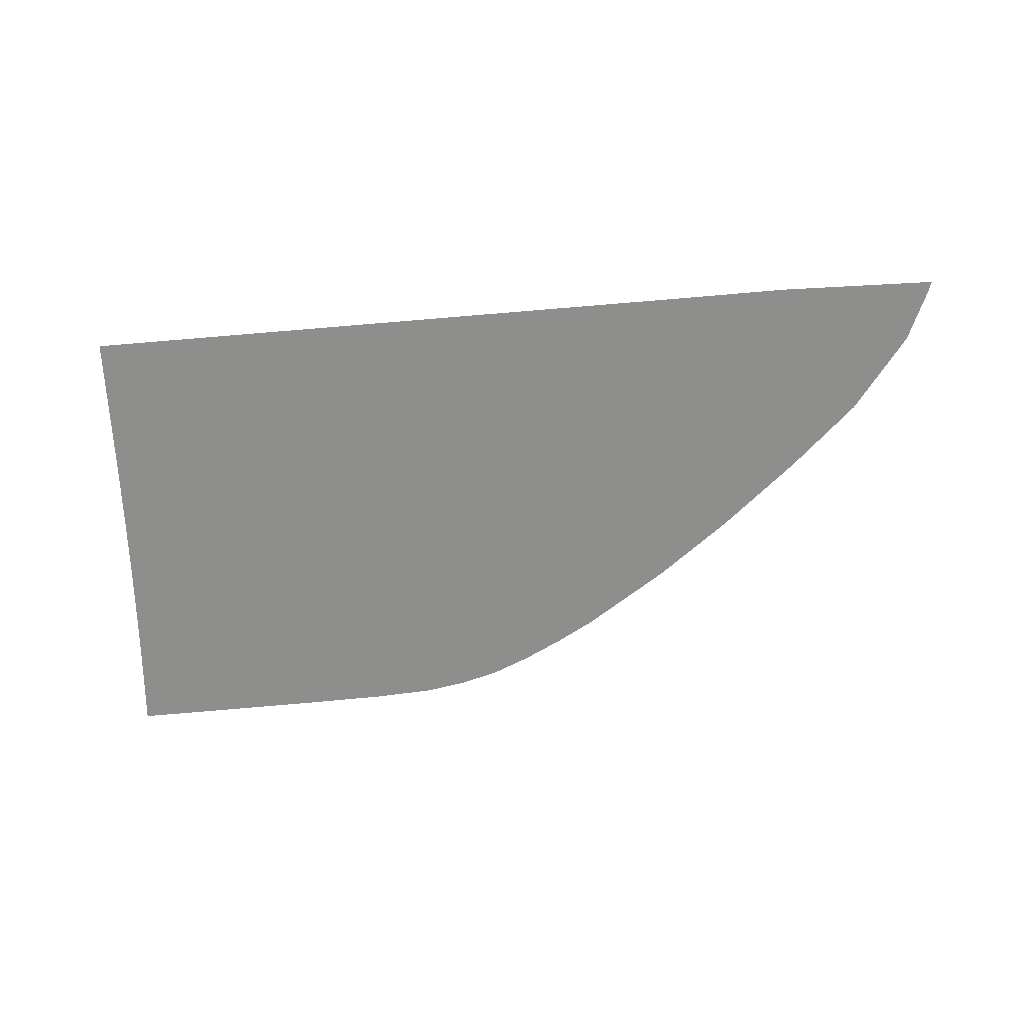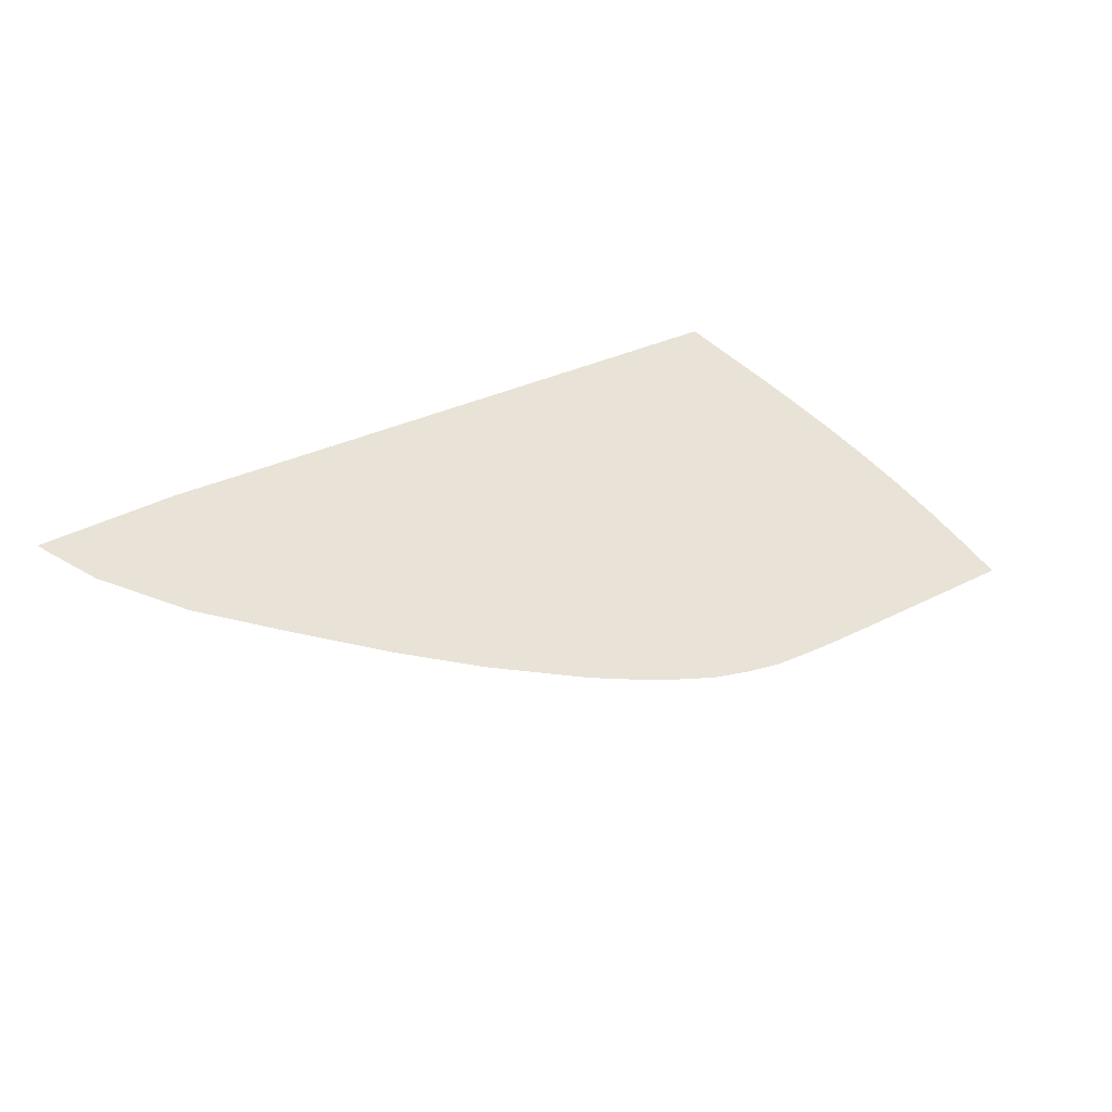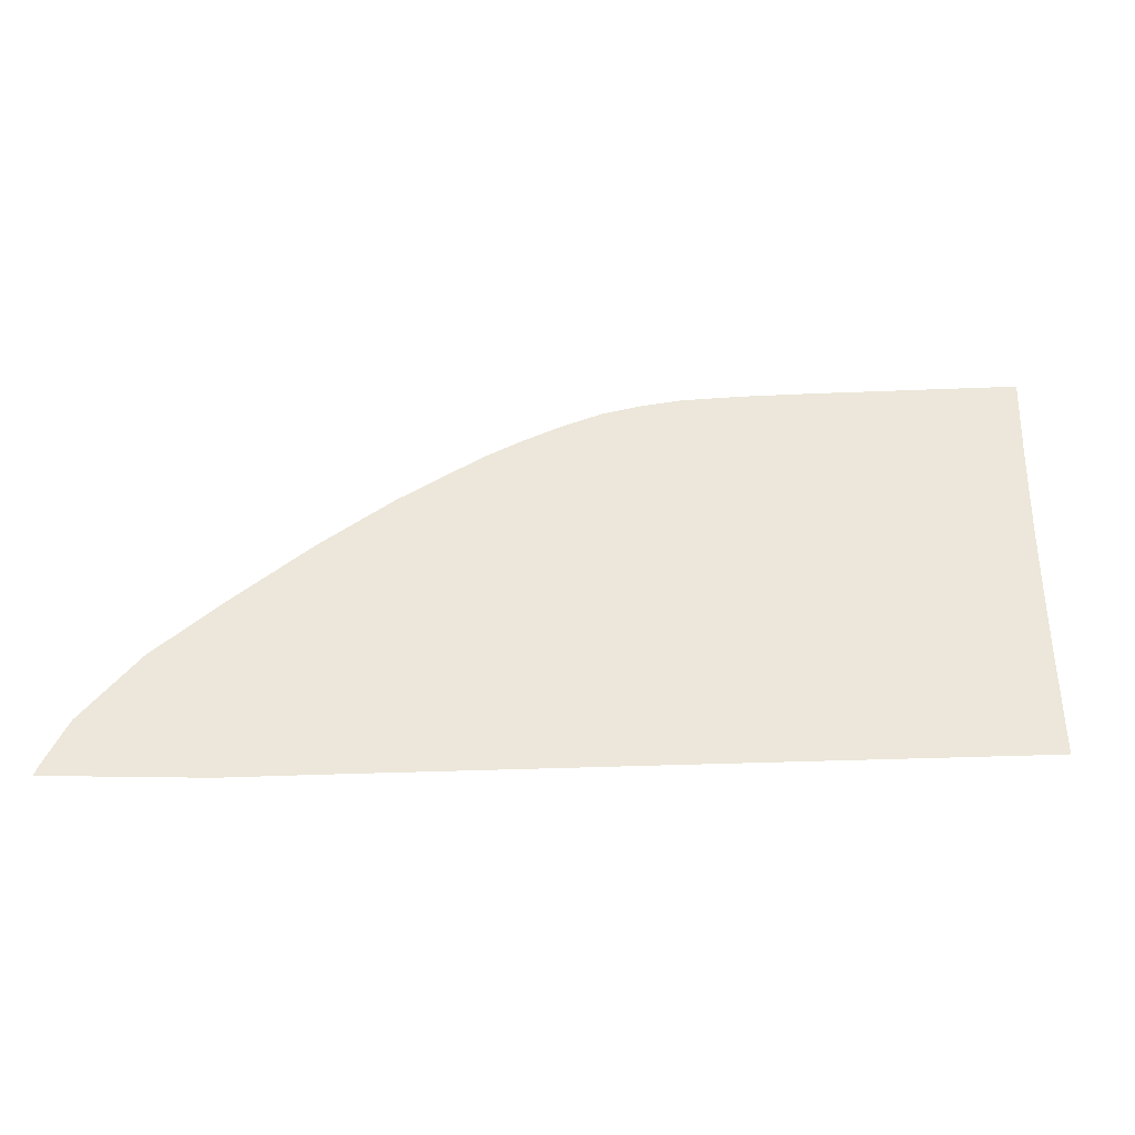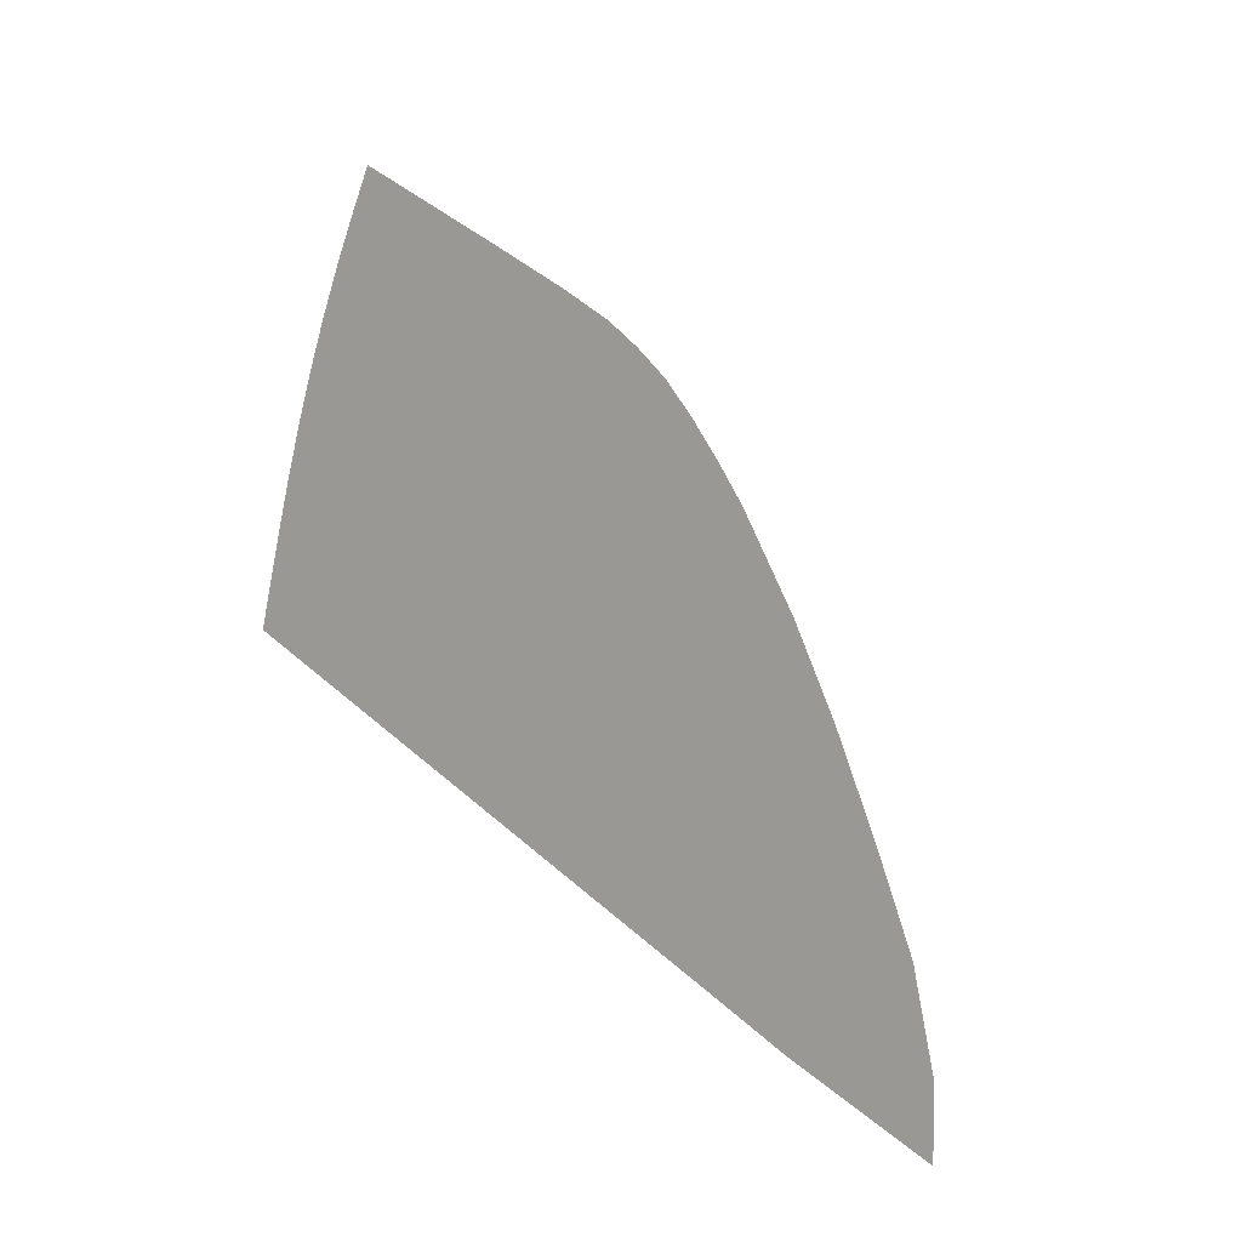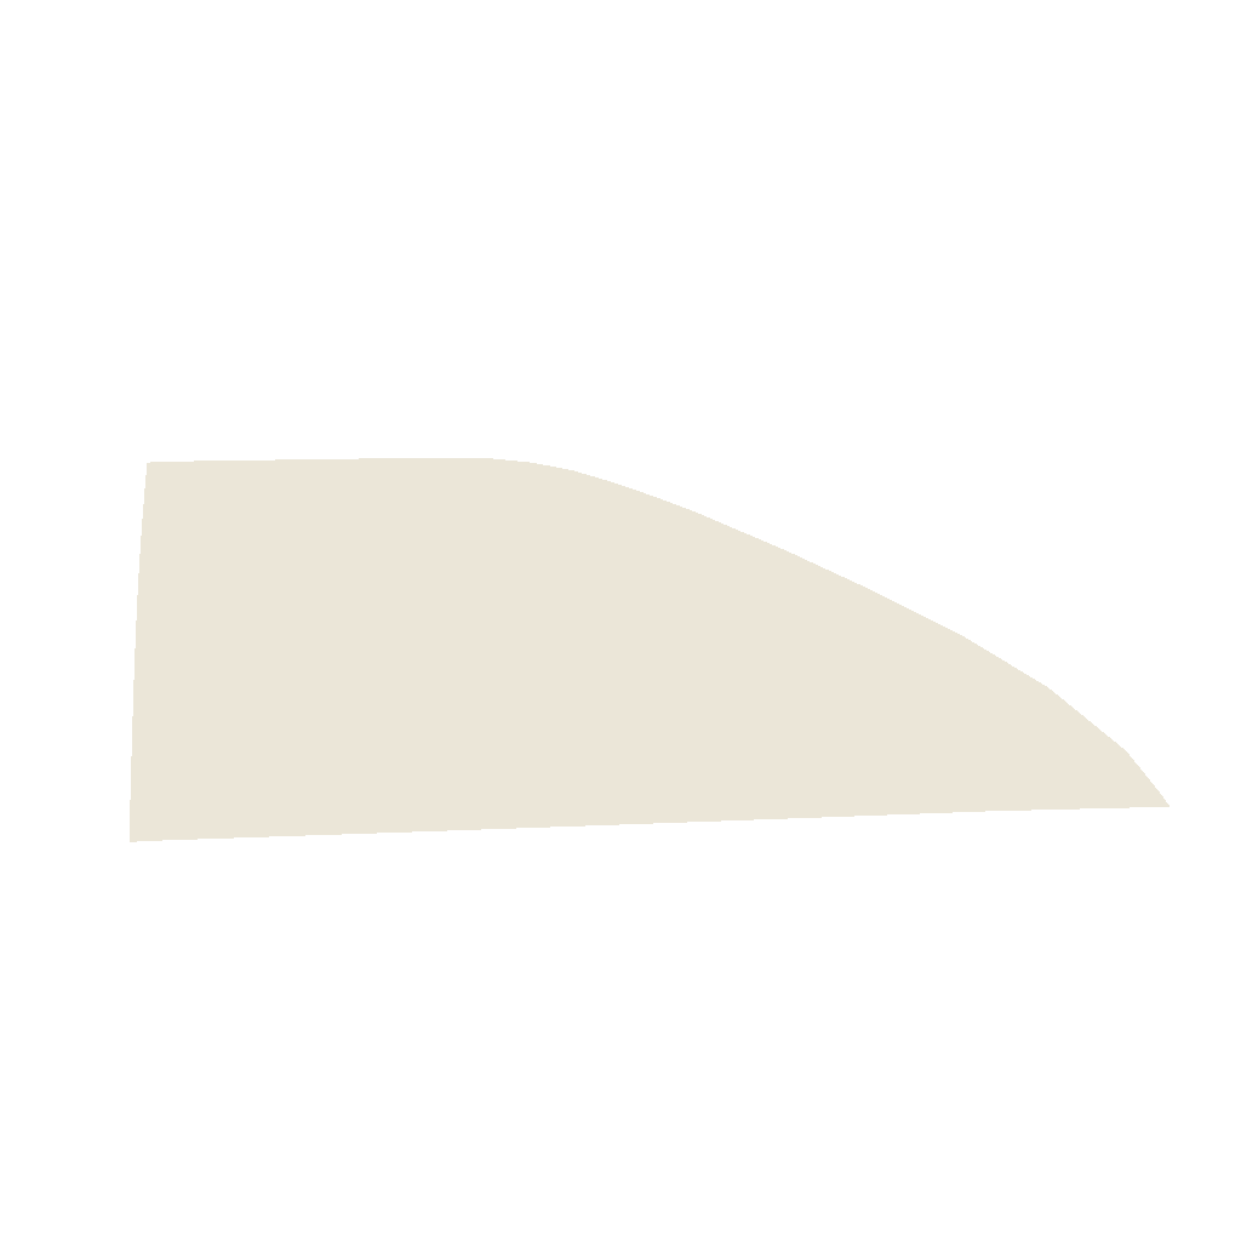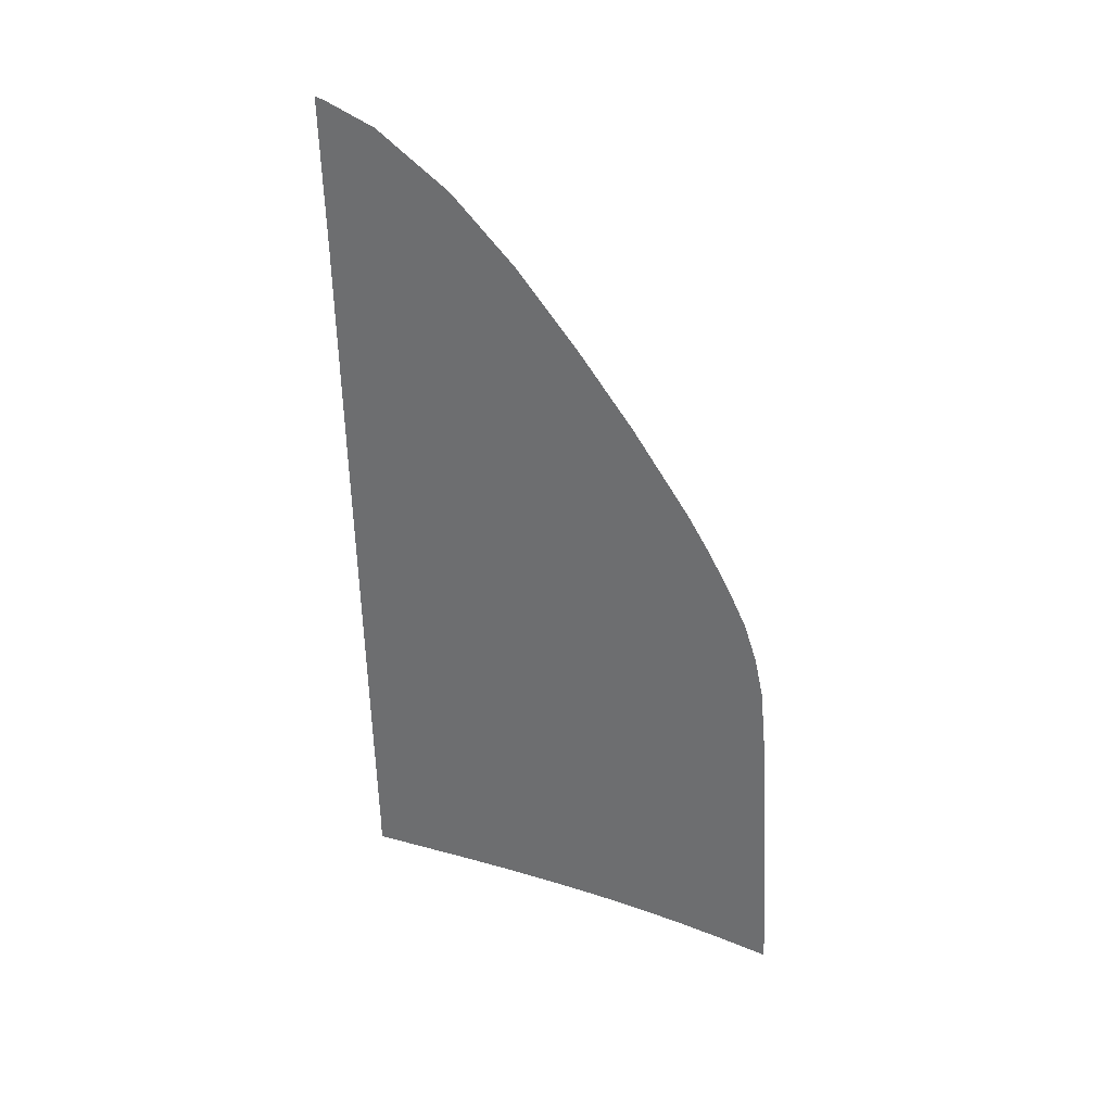
<metadata>
{"format":"obj","ext":"obj","renderer":"f3d","projection":"perspective","resolution":1024,"background":"white","views":[{"elev":-41.7,"azim":4.2,"up":"+Z"},{"elev":25.6,"azim":135.7,"up":"+Z"},{"elev":-65.5,"azim":-179.4,"up":"+Y"},{"elev":35.9,"azim":48.3,"up":"+Y"},{"elev":70.0,"azim":-4.2,"up":"+Z"},{"elev":-60.4,"azim":89.5,"up":"+Z"}]}
</metadata>
<code>
v  77.31 45.49 69.99
v  70.83 47.08 69.4
v  72.16 42.17 71.59
v  55.27 57.87 65.19
v  57.03 52.52 67.58
v  62.03 57.45 64.82
v  69.52 51.86 67.19
v  2.523 44.84 72.69
v  2.253 49.98 70.77
v  -0.4495 44.92 72.71
v  -0.709 50.09 70.78
v  1.719 60.08 66.58
v  1.456 65.01 64.27
v  -1.215 60.18 66.58
v  -1.463 65.12 64.25
v  40.53 32.85 75.98
v  41.34 28.58 77.66
v  51.89 32.51 75.91
v  53.02 28.17 77.64
v  63.53 32.21 75.9
v  64.92 27.78 77.63
v  74.88 31.97 75.9
v  76.07 27.4 77.67
v  49.6 65.49 61.81
v  47.7 62.49 63.47
v  53.46 63.22 62.6
v  20.45 29.38 77.69
v  20.53 28.31 78.08
v  30.91 28.98 77.67
v  31.06 27.92 78.07
v  53.31 27.1 78.07
v  41.56 27.53 78.07
v  3.071 34.39 76.29
v  2.797 39.63 74.53
v  0.0744 34.47 76.28
v  -0.1882 39.71 74.53
v  1.225 69.65 61.89
v  -1.696 69.76 61.86
v  27.53 68.14 61.93
v  27.98 63.54 64.08
v  32.68 67.46 62.09
v  35.85 63 64.01
v  39.65 37.9 74
v  50.59 37.51 73.91
v  46.49 60.55 64.49
v  3.298 30.04 77.75
v  0.2927 30.12 77.73
v  10.06 29.78 77.73
v  9.897 34.12 76.22
v  20.19 33.71 76.12
v  30.44 33.3 76.04
v  65.28 26.67 78.07
v  89.64 31.7 75.14
v  91.7 26.86 76.97
v  37.53 70.85 60.17
v  36.46 66.67 62.28
v  41.51 69.57 60.51
v  40.05 65.65 62.5
v  43.6 64.58 62.76
v  45.56 67.68 61.09
v  33.44 71.73 59.91
v  27.17 72.33 59.76
v  18.82 68.67 61.9
v  18.69 72.88 59.68
v  9.801 69.18 61.89
v  9.784 73.41 59.63
v  1.017 73.93 59.59
v  -1.911 74.05 59.55
v  0.3468 29.05 78.09
v  3.354 28.97 78.12
v  10.13 28.71 78.1
v  76.36 26.27 78.1
v  92.1 25.7 77.4
v  9.87 39.3 74.41
v  9.846 44.45 72.55
v  9.825 49.58 70.61
v  9.81 54.7 68.57
v  1.984 55.08 68.74
v  9.797 64.56 64.21
v  19.98 38.83 74.25
v  19.78 43.94 72.35
v  18.99 64.06 64.14
v  30.02 38.36 74.11
v  19.57 49.11 70.38
v  29.19 48.64 70.19
v  29.61 43.43 72.18
v  49.28 42.5 71.92
v  47.92 47.77 69.88
v  38.77 42.95 72.04
v  37.85 48.22 70.02
v  -0.9637 55.17 68.76
v  73.63 36.67 73.92
v  61.97 37.1 73.93
v  60.29 42.36 71.79
v  58.7 47.32 69.77
v  46.55 53 67.8
v  36.96 53.44 67.99
v  45.14 58.36 65.55
v  36.26 58.75 65.81
v  9.8 59.78 66.4
v  19.17 59.42 66.19
v  28.34 59.07 66
v  19.37 54.25 68.36
v  28.77 53.82 68.16
v  84.09 39.08 72.36
v  42.49 61.76 64.17
g U843_9A_285B_R_1_DTaSI_U843_9A_285B_R
f 1 2 3
f 4 5 6
f 6 5 7
f 8 9 10
f 10 9 11
f 12 13 14
f 14 13 15
f 16 17 18
f 18 17 19
f 20 21 22
f 22 21 23
f 24 25 26
f 26 25 4
f 27 28 29
f 29 28 30
f 31 19 32
f 32 19 17
f 33 34 35
f 35 34 36
f 10 36 8
f 8 36 34
f 13 37 15
f 15 37 38
f 39 40 41
f 41 40 42
f 43 16 44
f 44 16 18
f 25 45 4
f 46 33 47
f 47 33 35
f 48 49 46
f 46 49 33
f 27 50 48
f 48 50 49
f 50 27 51
f 51 27 29
f 51 29 16
f 16 29 17
f 19 31 21
f 21 31 52
f 22 23 53
f 53 23 54
f 55 56 57
f 57 56 58
f 58 59 57
f 57 59 60
f 41 61 39
f 39 61 62
f 56 55 41
f 41 55 61
f 63 64 65
f 65 64 66
f 39 62 63
f 63 62 64
f 65 66 37
f 37 66 67
f 37 67 38
f 38 67 68
f 47 69 46
f 46 69 70
f 46 70 48
f 48 70 71
f 48 71 27
f 27 71 28
f 29 30 17
f 17 30 32
f 23 72 54
f 54 72 73
f 49 74 33
f 33 74 34
f 74 75 34
f 34 75 8
f 76 77 9
f 9 77 78
f 79 65 13
f 13 65 37
f 50 80 49
f 49 80 74
f 80 81 74
f 74 81 75
f 82 63 79
f 79 63 65
f 51 83 50
f 50 83 80
f 84 81 85
f 85 81 86
f 40 39 82
f 82 39 63
f 81 84 75
f 75 84 76
f 87 88 89
f 89 88 90
f 9 8 76
f 76 8 75
f 44 87 43
f 43 87 89
f 16 43 51
f 51 43 83
f 89 90 86
f 86 90 85
f 43 89 83
f 83 89 86
f 81 80 86
f 86 80 83
f 42 56 41
f 56 42 58
f 14 91 12
f 12 91 78
f 72 23 52
f 52 23 21
f 22 92 20
f 20 92 93
f 92 3 93
f 93 3 94
f 95 94 2
f 2 94 3
f 88 96 90
f 90 96 97
f 96 98 97
f 97 98 99
f 100 79 12
f 12 79 13
f 101 82 100
f 100 82 79
f 102 40 101
f 101 40 82
f 99 42 102
f 102 42 40
f 4 45 98
f 4 6 26
f 77 100 78
f 78 100 12
f 103 101 77
f 77 101 100
f 104 102 103
f 103 102 101
f 97 99 104
f 104 99 102
f 9 78 11
f 11 78 91
f 84 103 76
f 76 103 77
f 85 104 84
f 84 104 103
f 90 97 85
f 85 97 104
f 1 3 105
f 2 7 95
f 95 7 5
f 2 1 7
f 98 96 4
f 4 96 5
f 96 88 5
f 5 88 95
f 88 87 95
f 95 87 94
f 44 18 93
f 93 18 20
f 18 19 20
f 20 19 21
f 93 94 44
f 44 94 87
f 92 22 105
f 105 22 53
f 105 3 92
f 59 58 106
f 106 58 42
f 98 106 99
f 99 106 42
f 24 60 25
f 25 60 59
f 25 59 45
f 45 59 106
f 106 98 45

</code>
